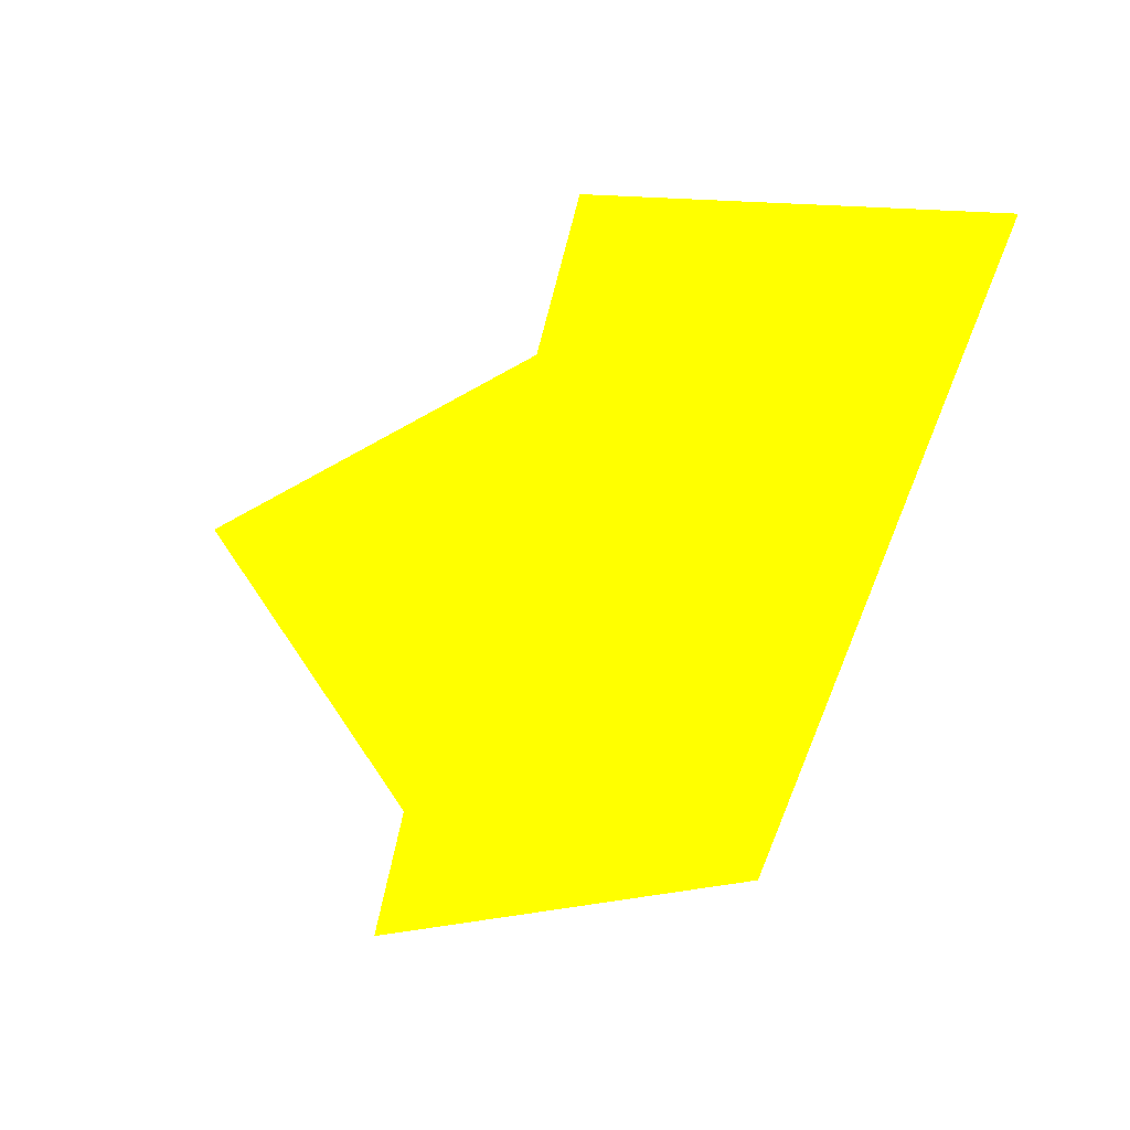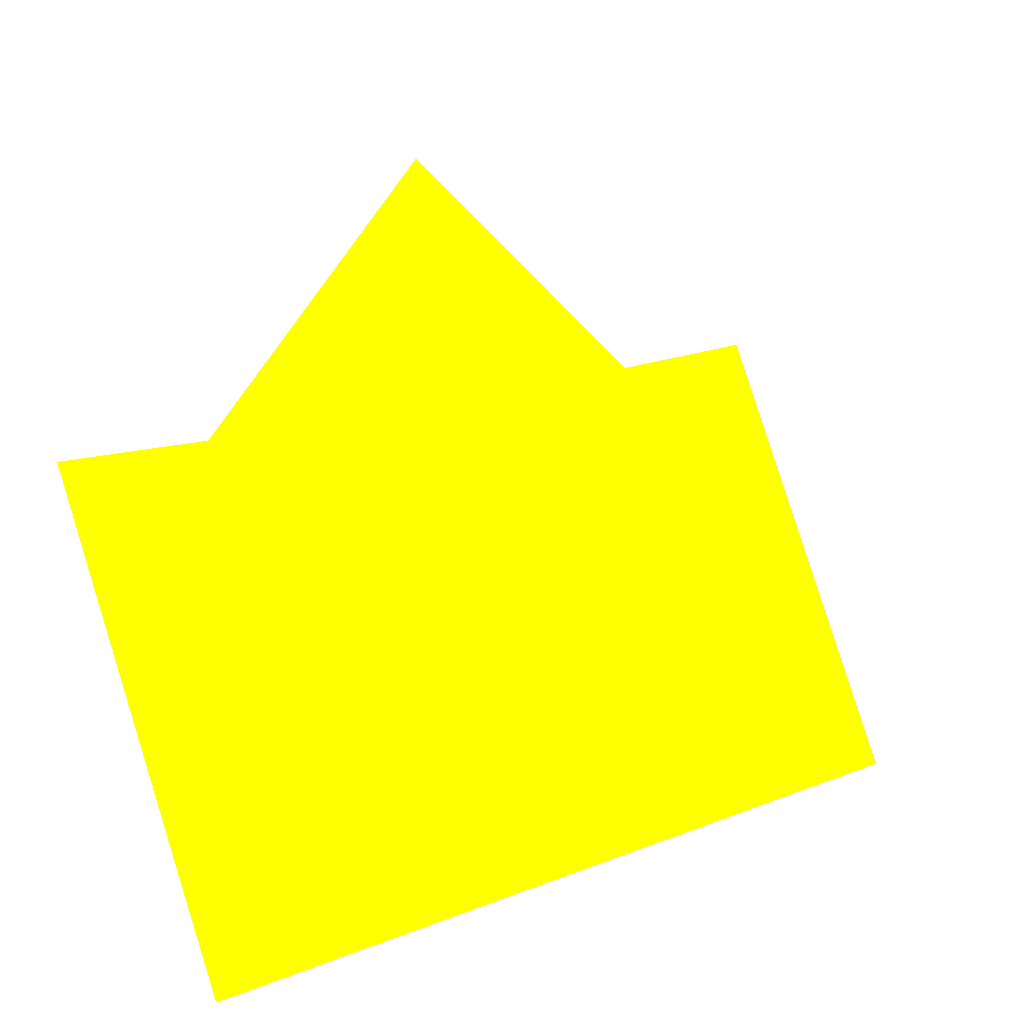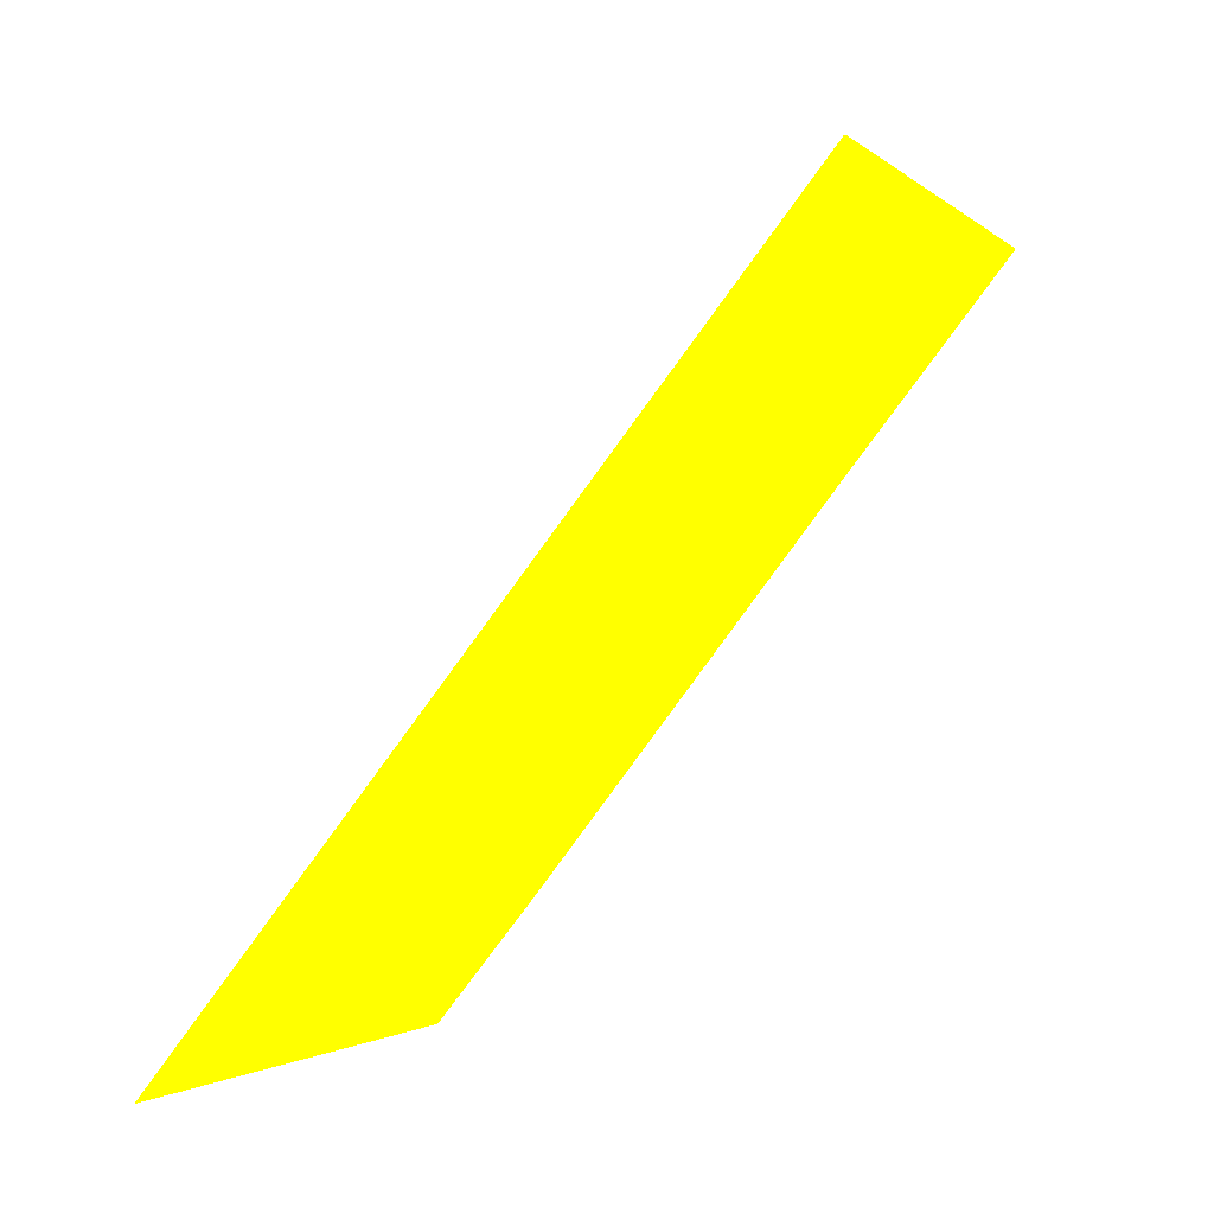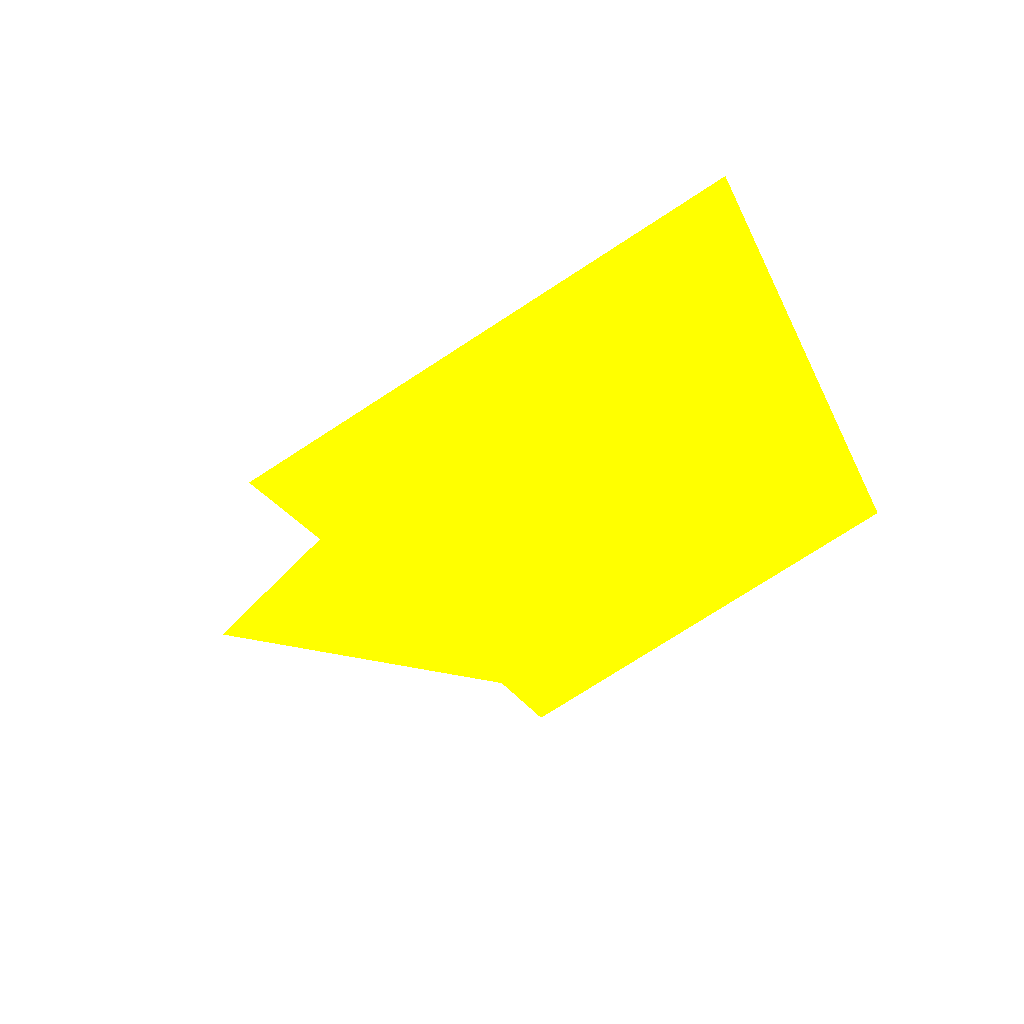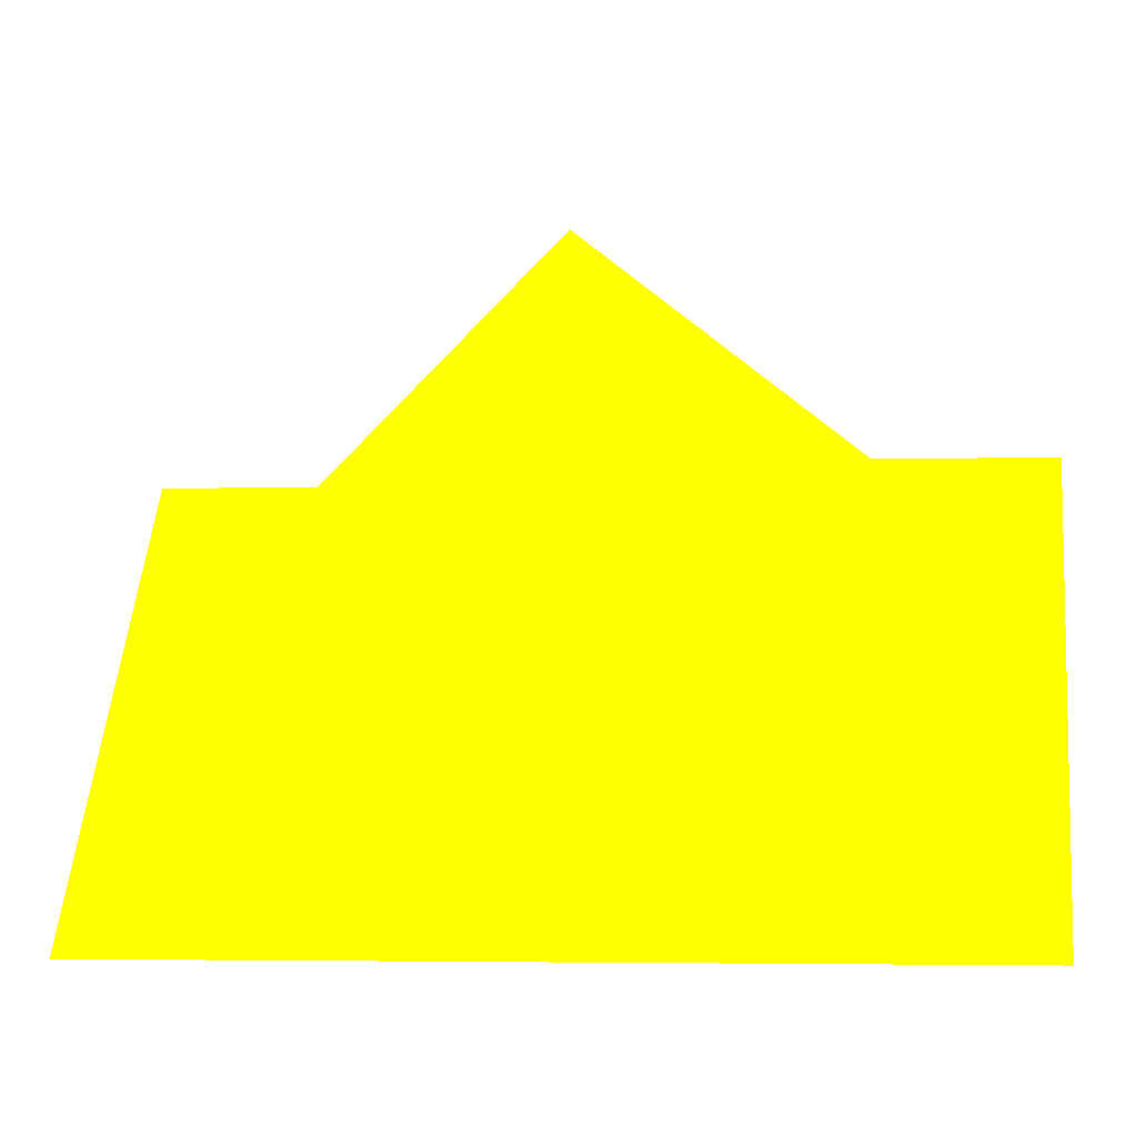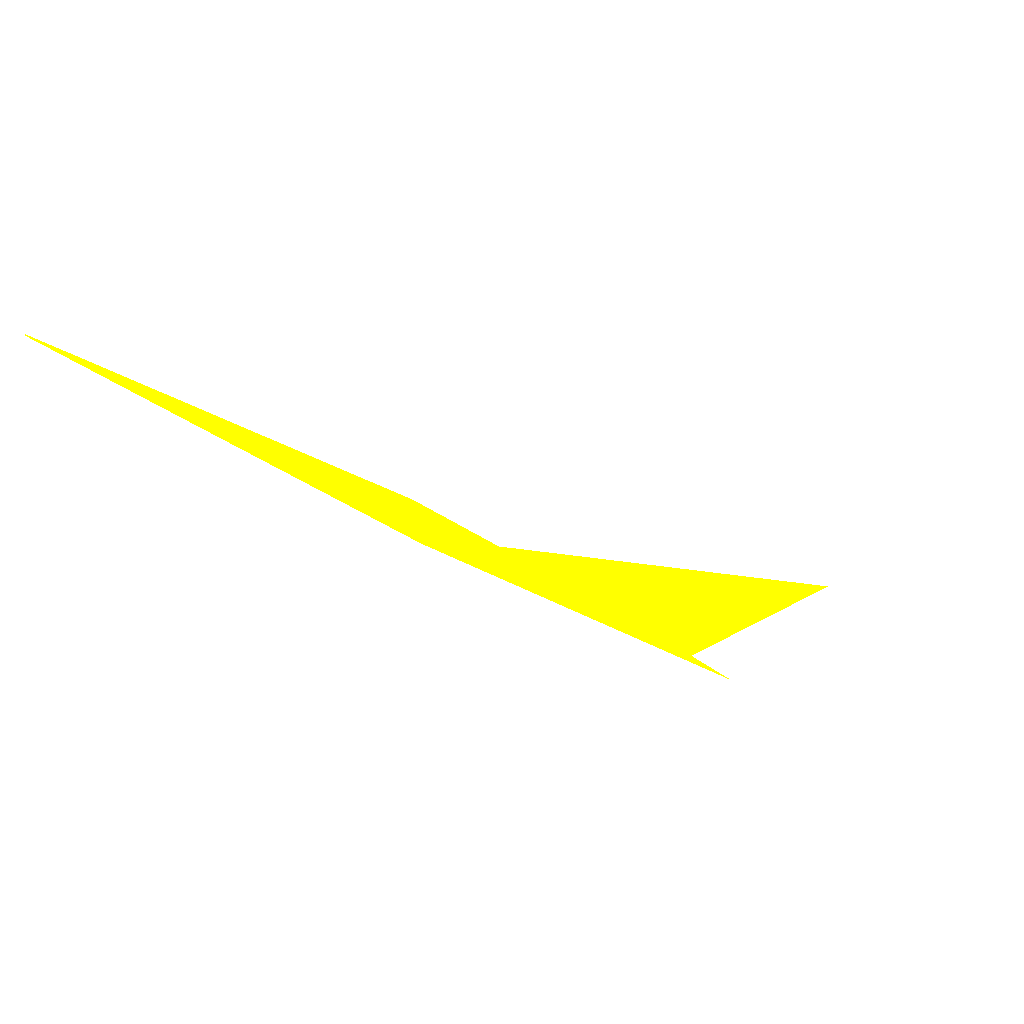
<metadata>
{"format":"obj","ext":"obj","renderer":"f3d","projection":"perspective","resolution":1024,"background":"white","views":[{"elev":-58.2,"azim":-104.6,"up":"+Z"},{"elev":14.8,"azim":-39.9,"up":"+Y"},{"elev":-75.1,"azim":54.6,"up":"+Y"},{"elev":-21.1,"azim":-71.4,"up":"+Z"},{"elev":-7.9,"azim":12.0,"up":"+Y"},{"elev":-16.7,"azim":115.4,"up":"+Z"}]}
</metadata>
<code>
o geometry_0
v 6.125e+05 5.855e+06 648 1 1 0
v 6.125e+05 5.855e+06 648 1 1 0
v 6.125e+05 5.855e+06 657.7 1 1 0
v 6.125e+05 5.855e+06 657.8 1 1 0
v 6.125e+05 5.855e+06 648 1 1 0
v 6.125e+05 5.855e+06 648 1 1 0
v 6.125e+05 5.855e+06 648 1 1 0
v 6.125e+05 5.855e+06 648 1 1 0
v 6.125e+05 5.855e+06 648 1 1 0
v 6.125e+05 5.855e+06 648 1 1 0
v 6.125e+05 5.855e+06 657.5 1 1 0
v 6.125e+05 5.855e+06 657.6 1 1 0
f 5 8 6
f 4 7 12
f 11 9 5
f 11 12 10
f 3 5 2
f 4 2 7
f 2 4 1
f 3 2 1
f 3 1 4
f 3 12 11
f 6 8 7
f 9 11 10
f 12 7 8
f 9 10 8
f 2 6 7
f 3 4 12
f 9 8 5
f 2 5 6
f 12 8 10
f 3 11 5

</code>
